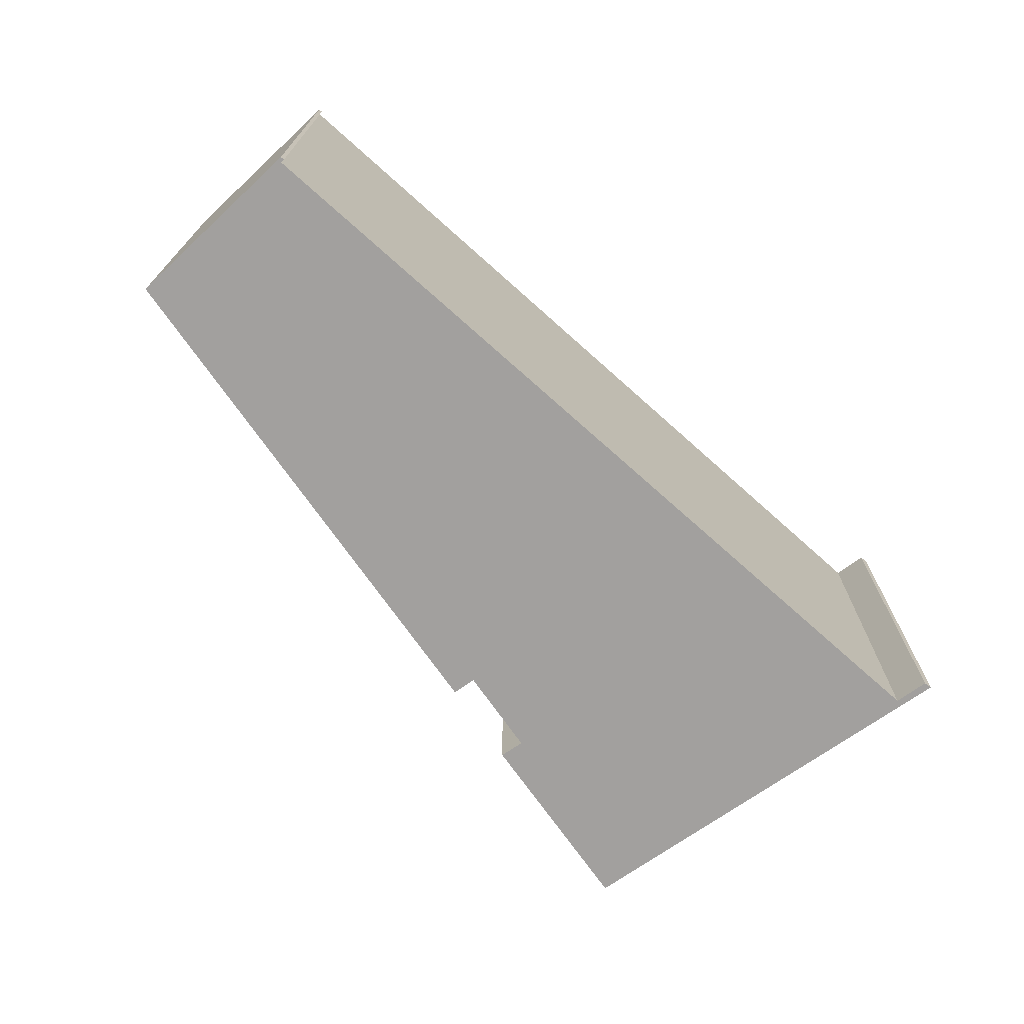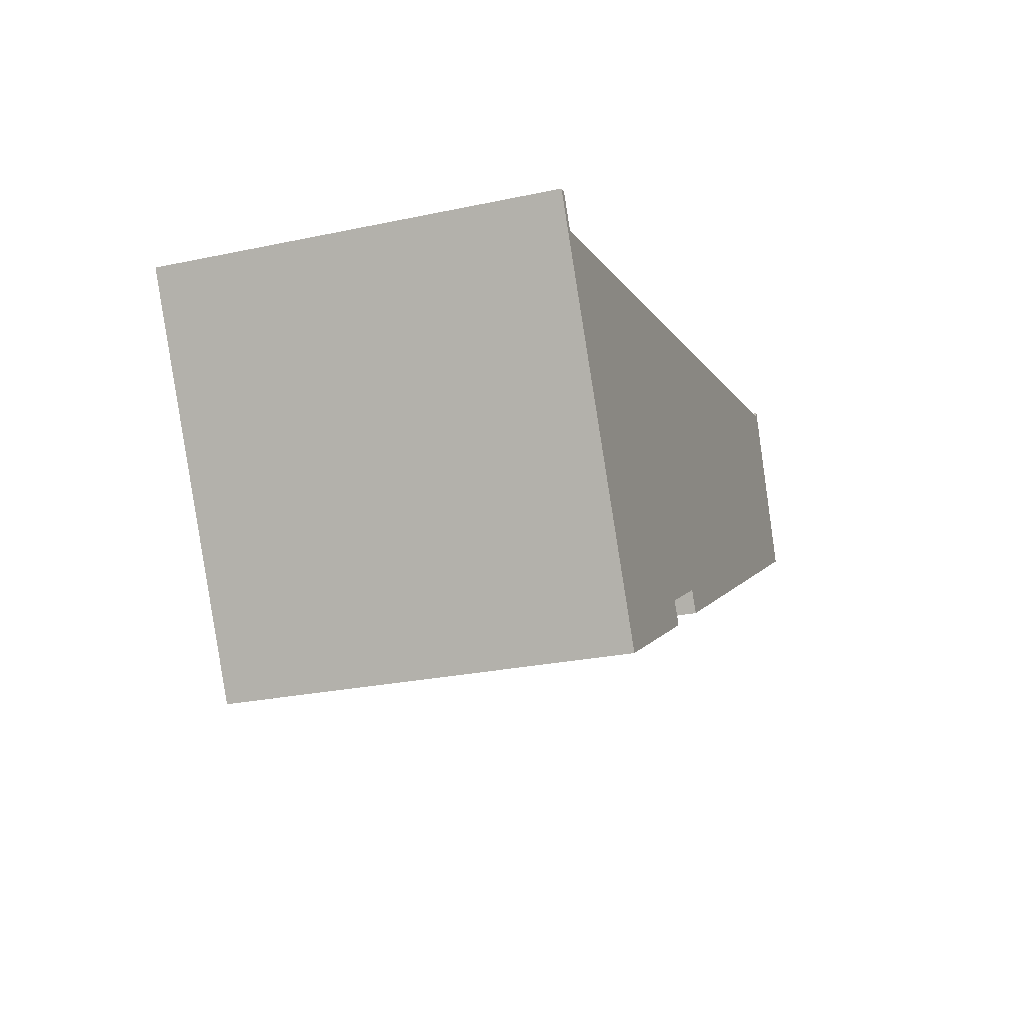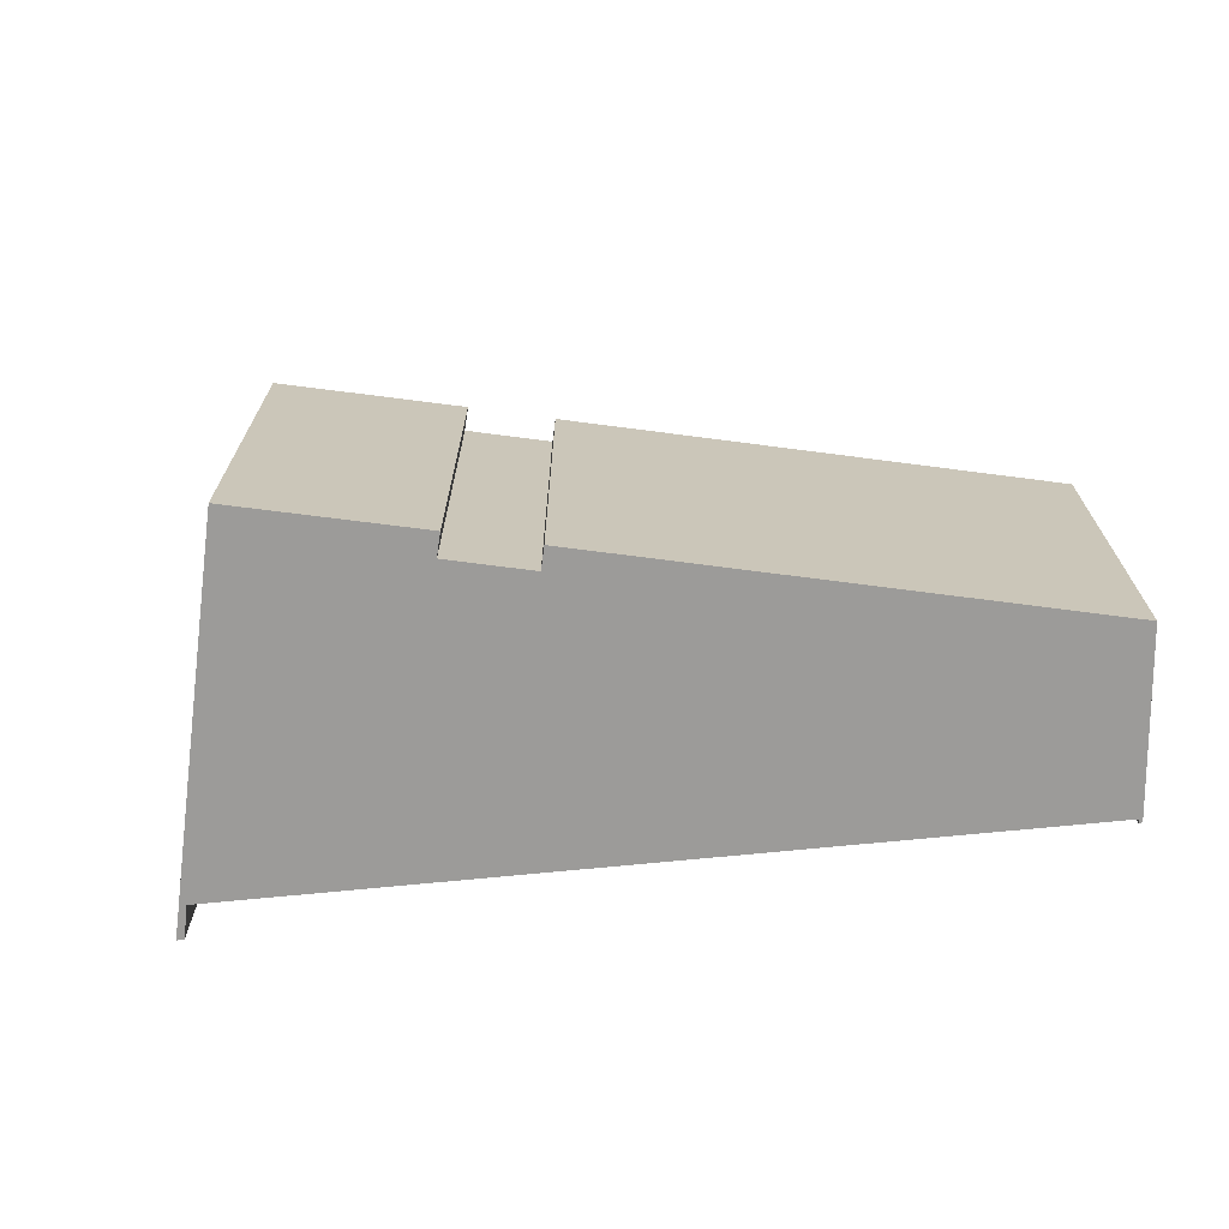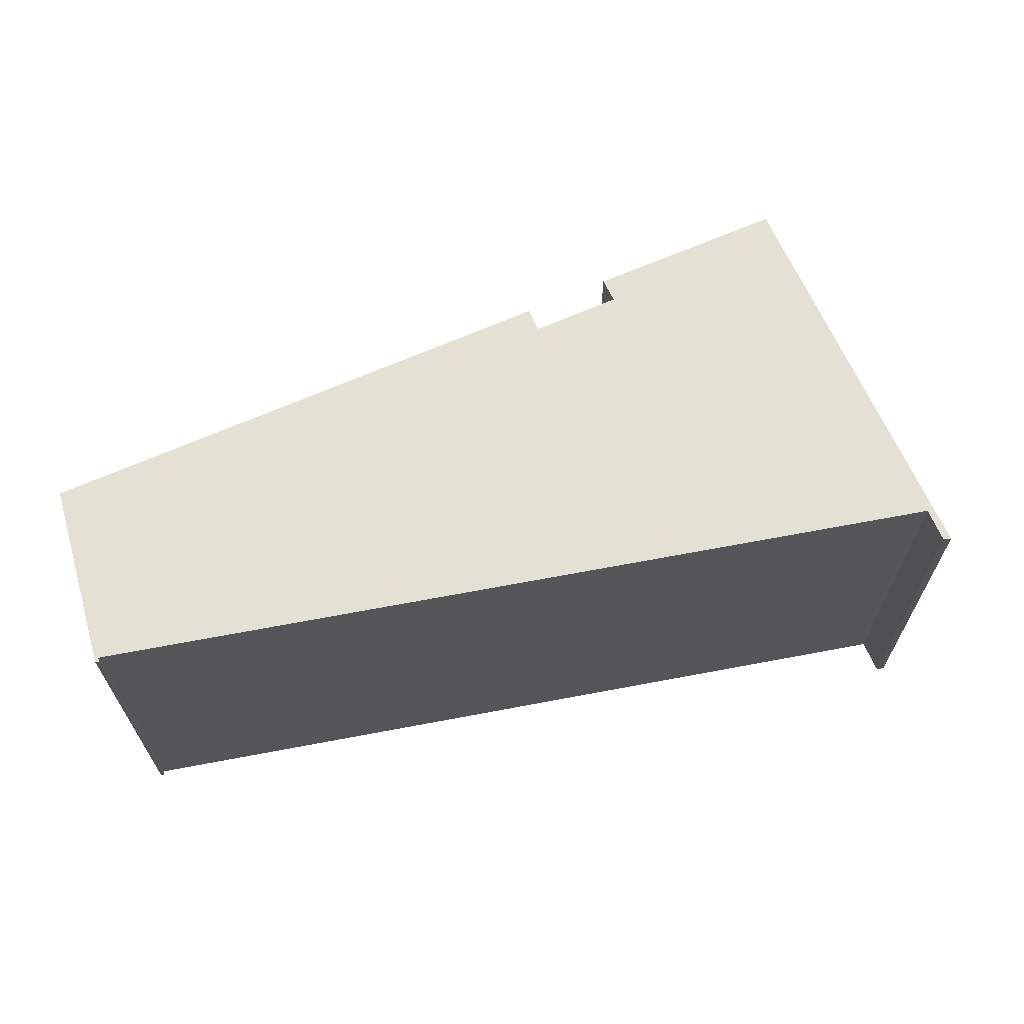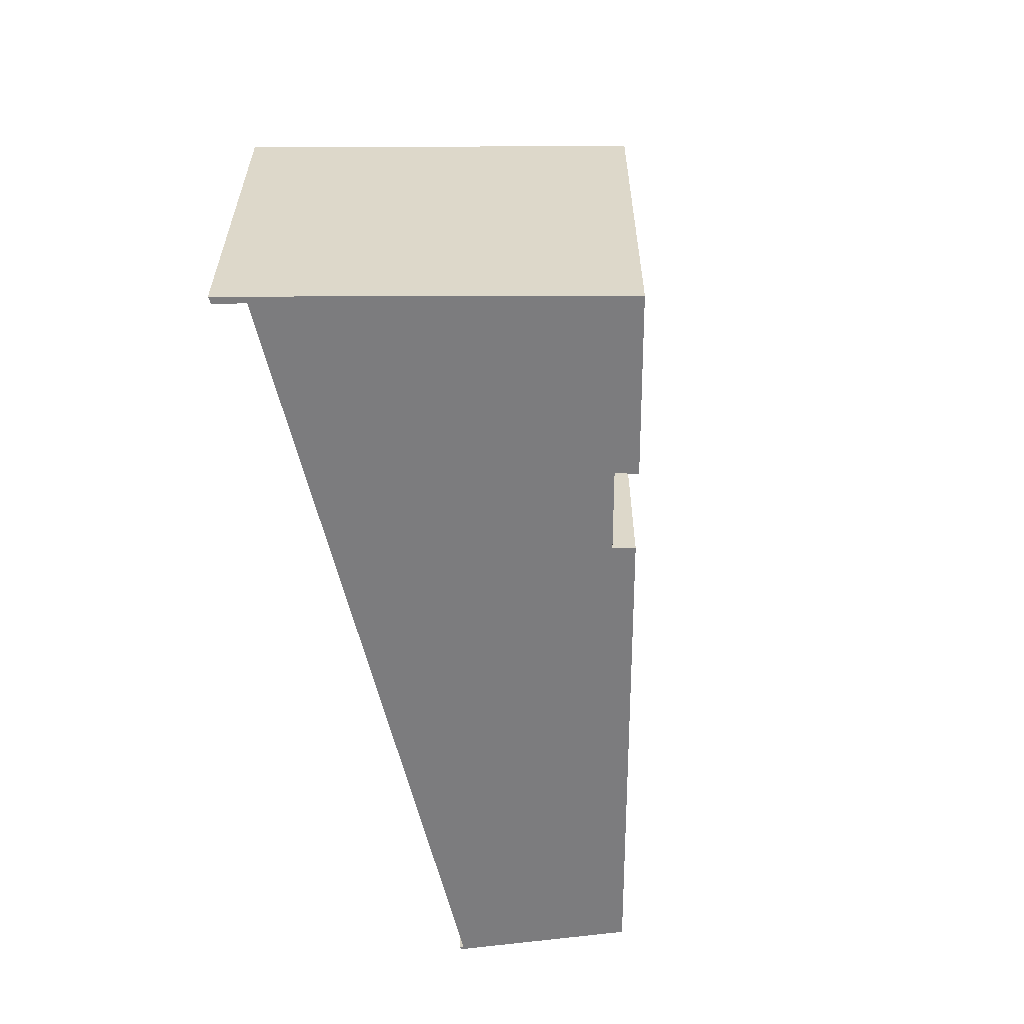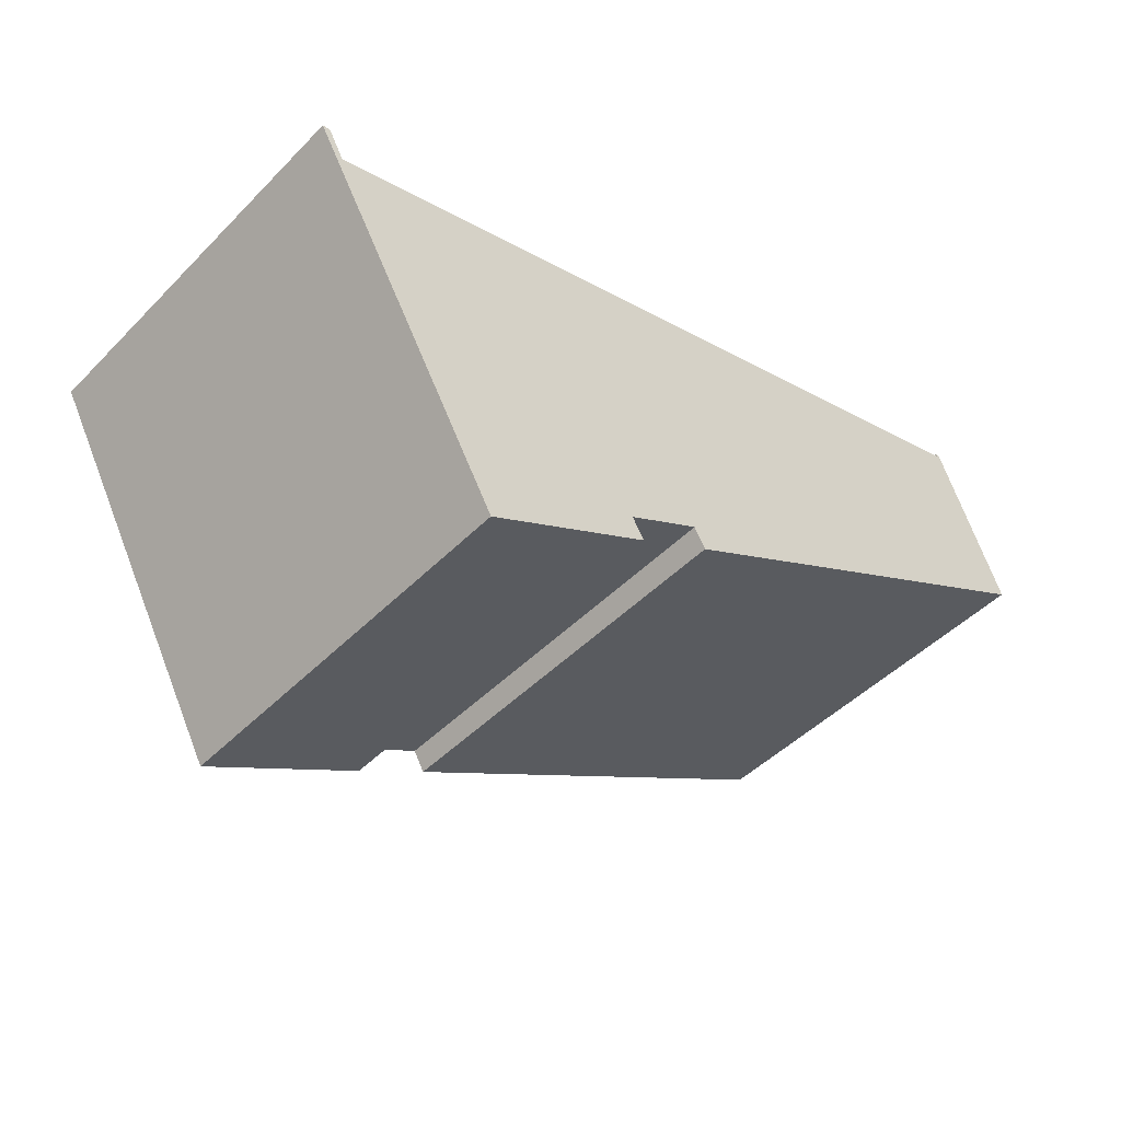
<metadata>
{"format":"obj","ext":"obj","renderer":"f3d","projection":"perspective","resolution":1024,"background":"white","views":[{"elev":-71.9,"azim":-25.6,"up":"+Y"},{"elev":-26.2,"azim":108.6,"up":"+Z"},{"elev":-69.8,"azim":-158.0,"up":"+Y"},{"elev":66.2,"azim":5.5,"up":"+Y"},{"elev":-58.9,"azim":119.6,"up":"+Y"},{"elev":-47.1,"azim":138.4,"up":"+Z"}]}
</metadata>
<code>
v  22.75 16.92 -12.89
v  23.28 16.92 -11.99
v  29.99 16.92 -16.95
v  31.67 16.92 -13.97
v  38.33 16.92 -1.517
v  38.66 16.92 -1.581
v  37.63 16.92 -2.8
v  3.88 16.92 7.063
v  21.62 16.92 -11.05
v  20.86 16.92 -10.62
v  20 16.92 -10.14
v  19.79 16.92 -10.52
v  19.5 16.92 -11.02
v  17.38 16.92 -9.819
v  0 16.92 1.036e-15
v  3.036 16.92 7.31
v  2.925 16.92 7.499
v  0.232 16.92 0.595
v  3.087 16.92 7.475
v  3.087 -4.577e-16 7.475
v  3.036 -4.476e-16 7.31
v  37.63 1.715e-16 -2.8
v  3.88 -4.325e-16 7.063
v  38.33 9.289e-17 -1.517
v  38.66 9.681e-17 -1.581
v  2.925 -4.592e-16 7.499
v  22.75 7.893e-16 -12.89
v  23.28 7.343e-16 -11.99
v  29.99 1.038e-15 -16.95
v  31.67 8.556e-16 -13.97
v  20 6.207e-16 -10.14
v  19.5 6.748e-16 -11.02
v  19.79 6.441e-16 -10.52
v  21.62 6.768e-16 -11.05
v  20.86 6.505e-16 -10.62
v  0 0 0
v  17.38 6.012e-16 -9.819
v  0.232 -3.643e-17 0.595
g defaultobject
f 1 2 3
f 4 5 6
f 5 4 7
f 7 4 8
f 8 4 3
f 8 3 2
f 8 2 9
f 8 9 10
f 8 10 11
f 8 11 12
f 8 12 13
f 8 13 14
f 8 14 15
f 8 15 16
f 16 15 17
f 17 15 18
f 17 19 16
f 20 16 19
f 16 20 21
f 21 8 16
f 8 21 7
f 7 21 22
f 22 21 23
f 24 6 5
f 6 24 25
f 26 19 17
f 19 26 20
f 22 5 7
f 5 22 24
f 27 2 1
f 2 27 28
f 25 4 6
f 4 25 3
f 3 25 29
f 29 25 30
f 31 12 11
f 12 31 13
f 13 31 32
f 32 31 33
f 29 1 3
f 1 29 27
f 28 9 2
f 9 28 10
f 10 28 11
f 11 28 31
f 31 28 34
f 31 34 35
f 32 14 13
f 14 32 15
f 15 32 36
f 36 32 37
f 36 18 15
f 18 36 17
f 17 36 26
f 26 36 38
f 24 22 25
f 30 27 29
f 27 30 22
f 22 30 25
f 27 22 28
f 28 22 23
f 28 23 34
f 34 23 35
f 35 23 31
f 31 23 37
f 37 23 36
f 36 23 38
f 38 23 21
f 38 21 26
f 26 21 20
f 33 37 32
f 37 33 31

</code>
